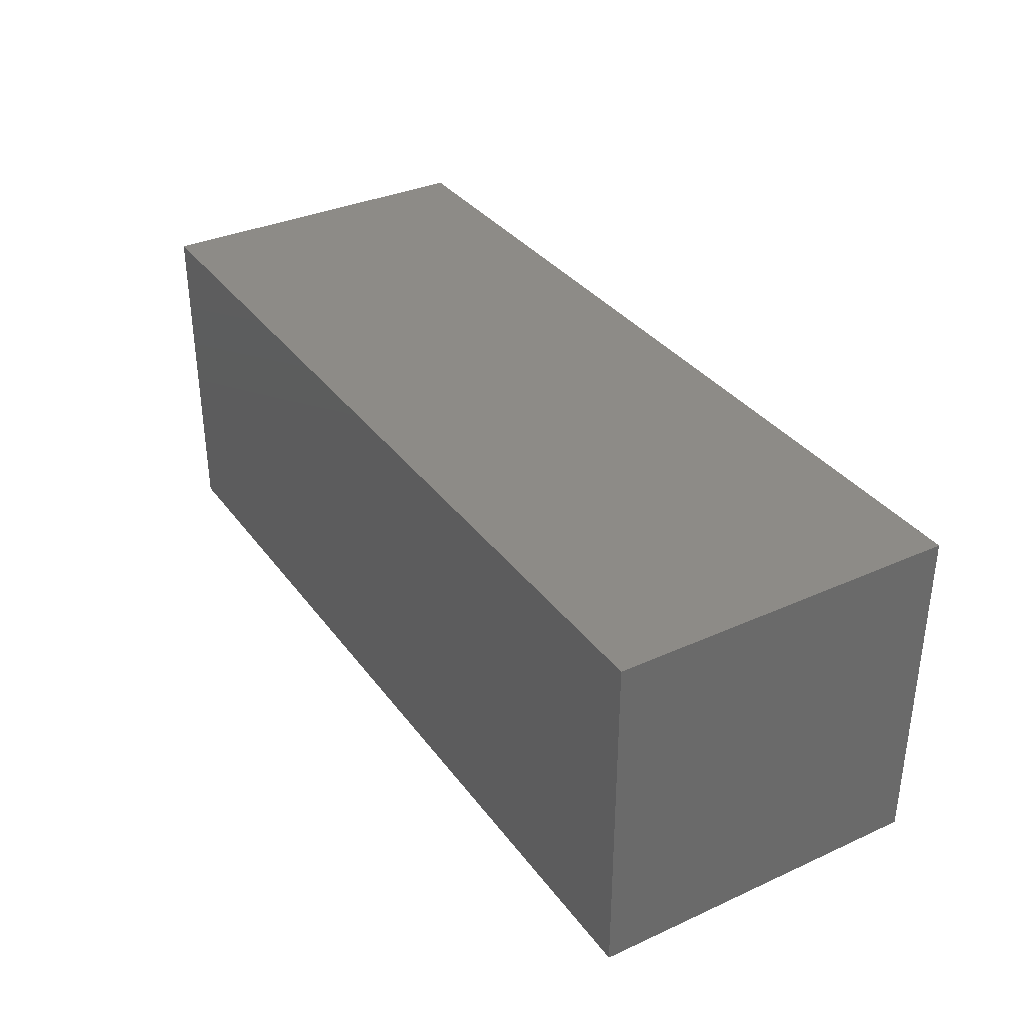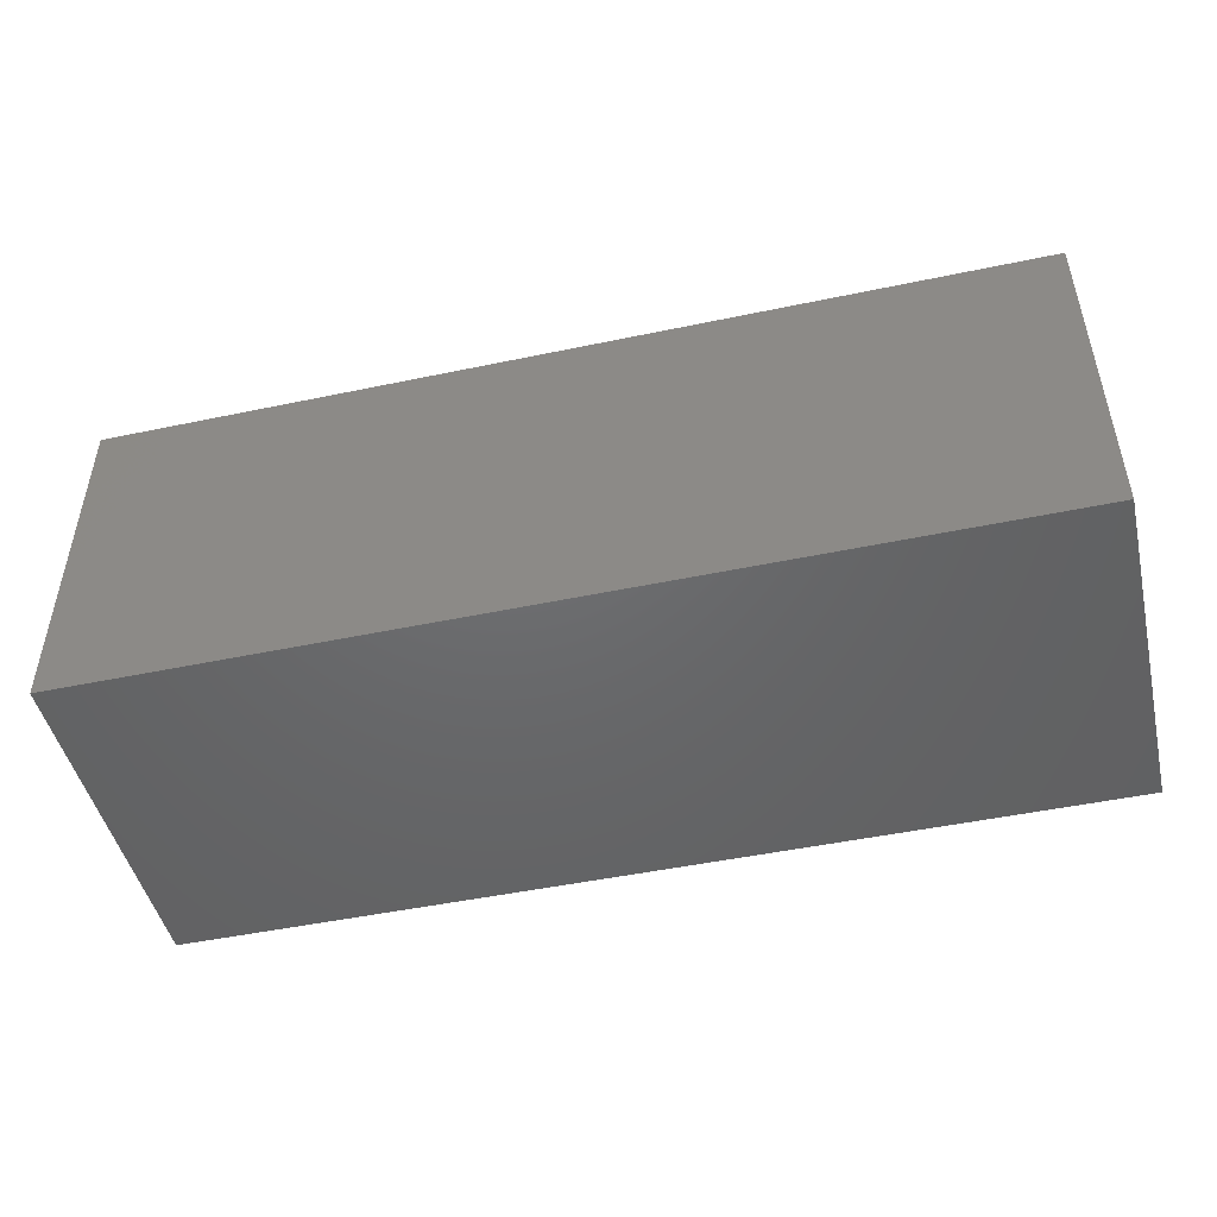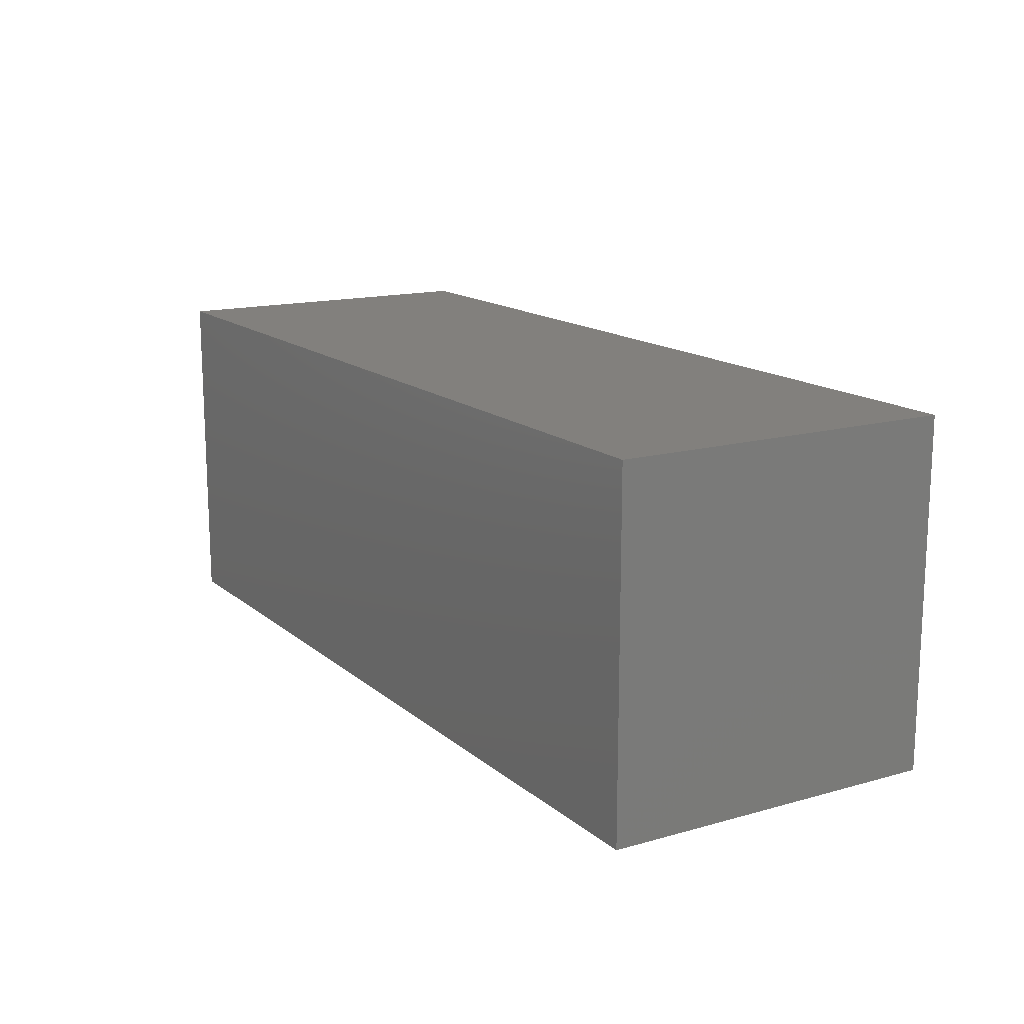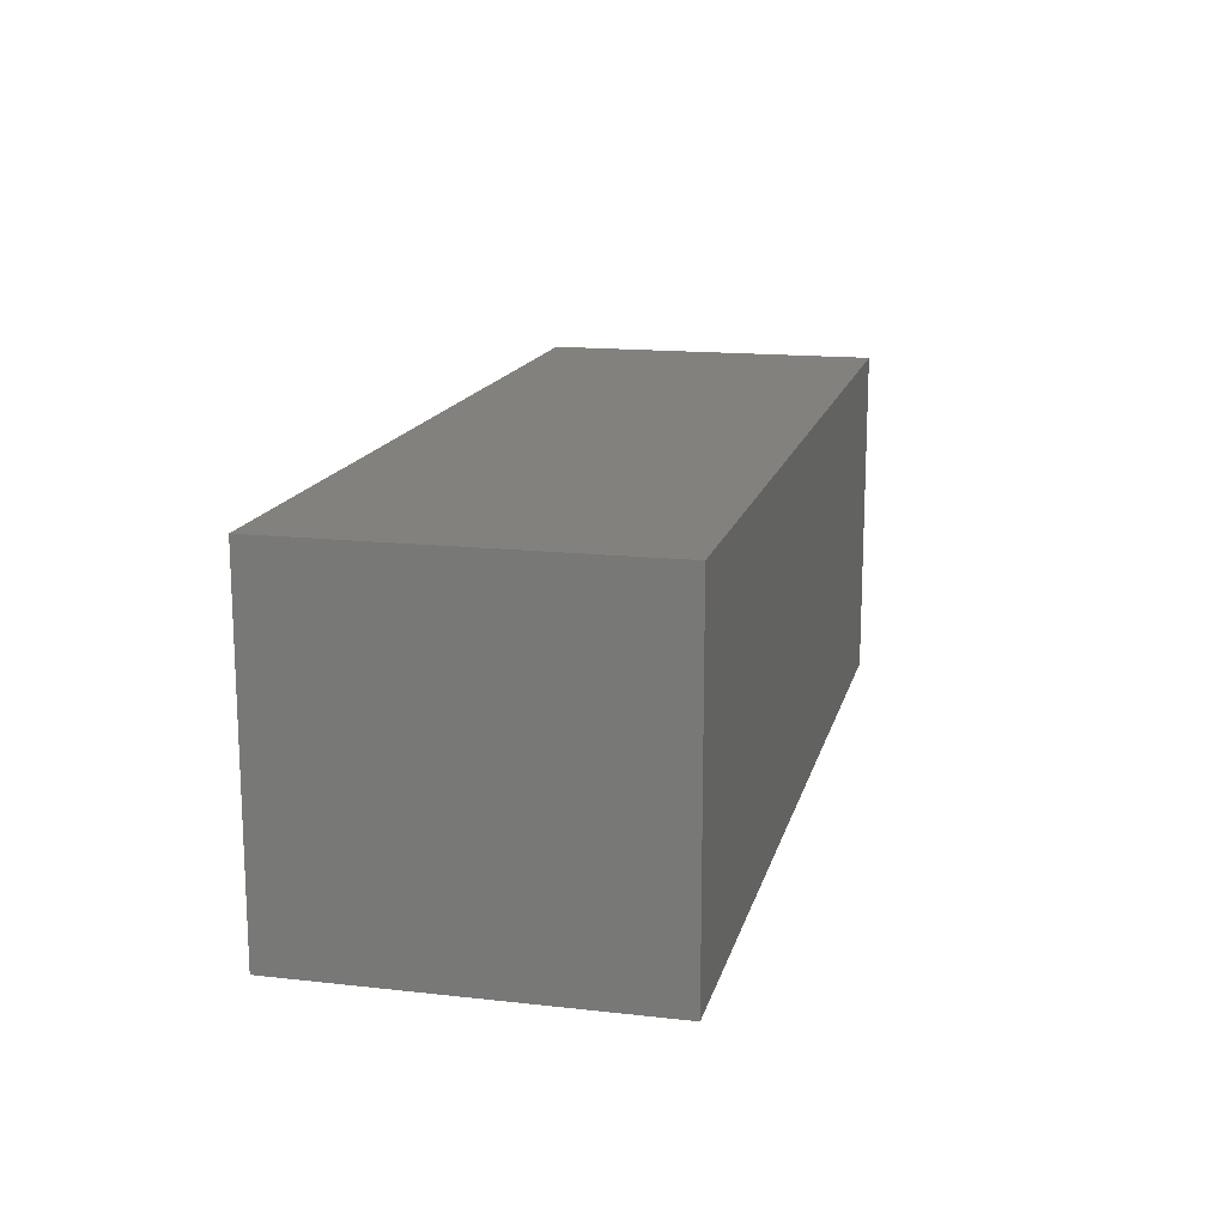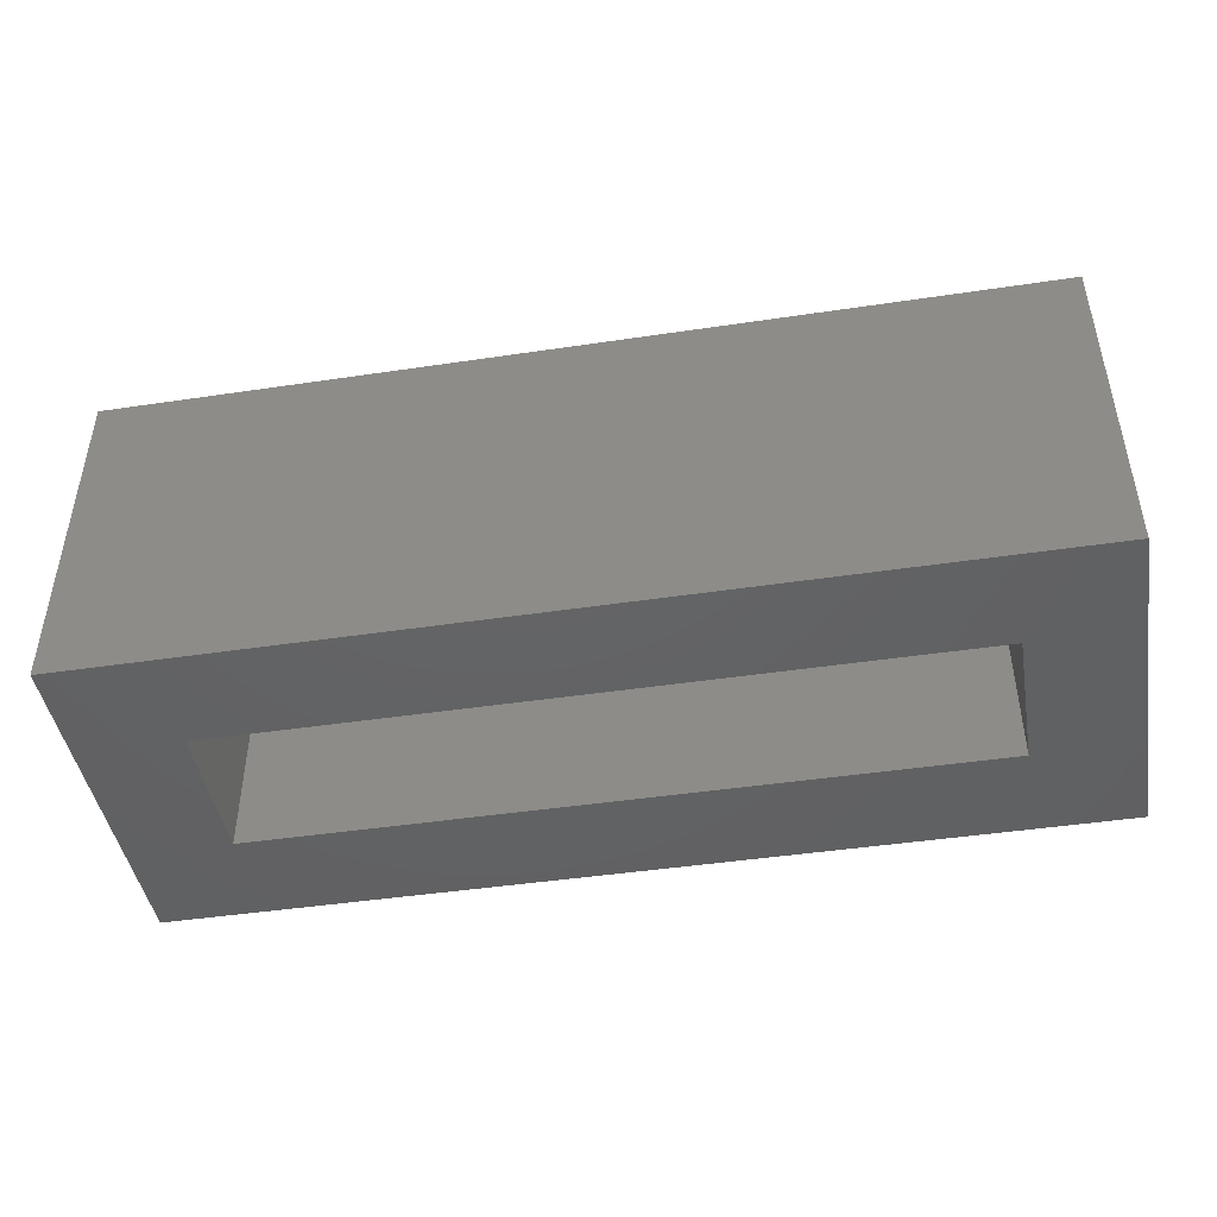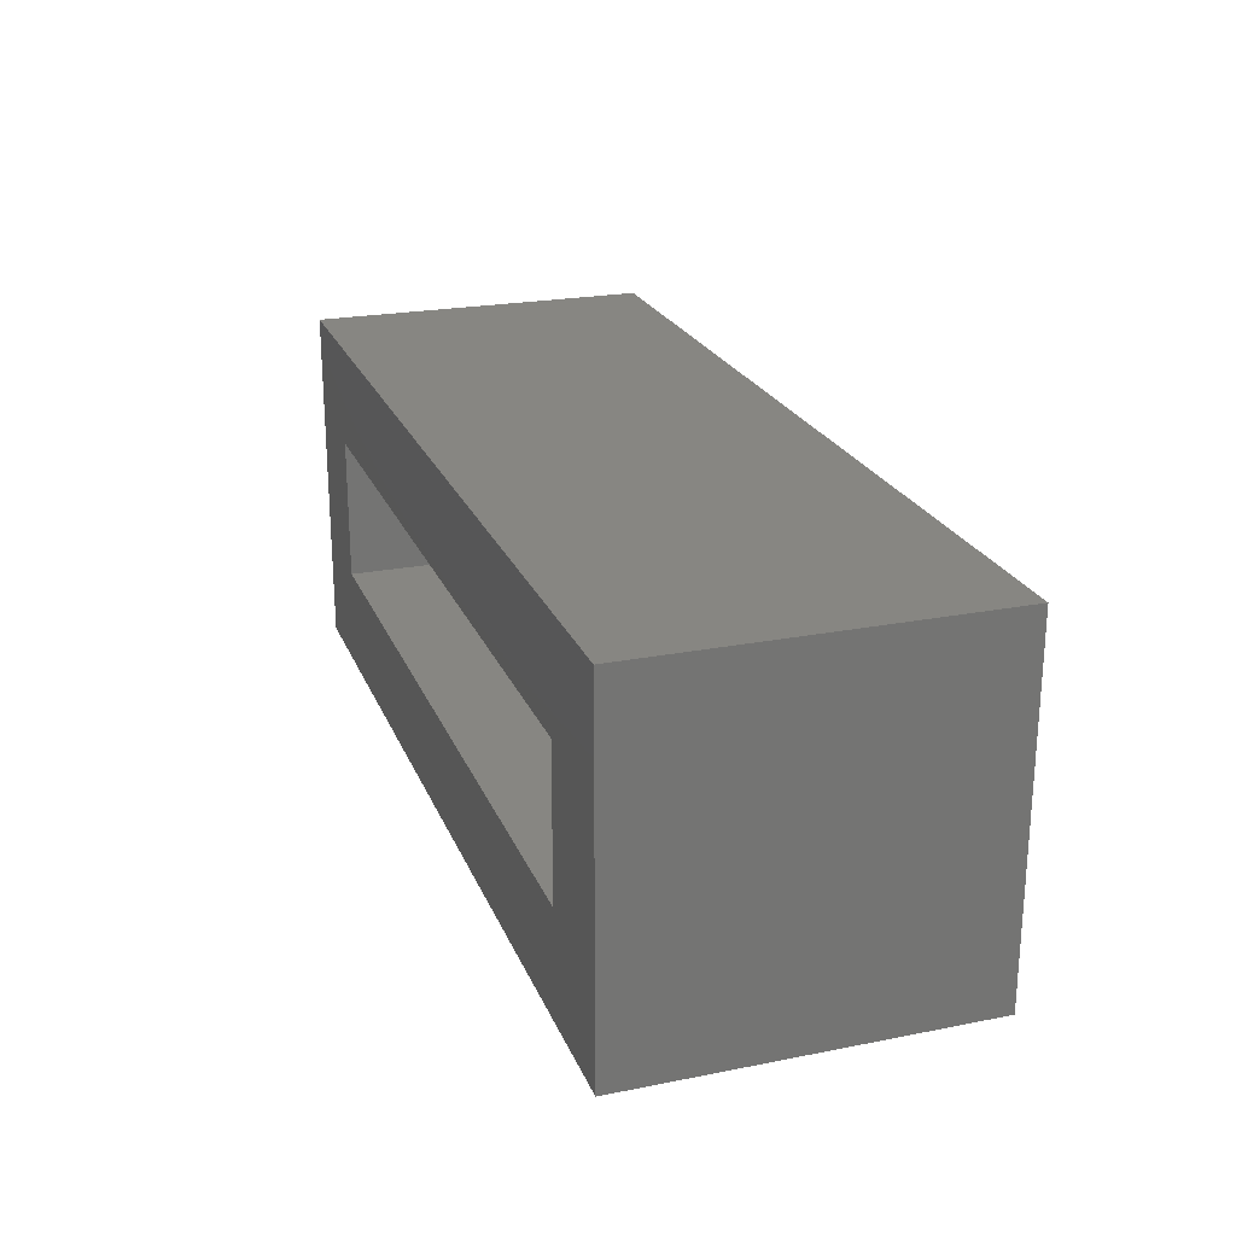
<metadata>
{"format":"stl","ext":"stl","renderer":"f3d","projection":"perspective","resolution":1024,"background":"white","views":[{"elev":34.4,"azim":58.8,"up":"+Z"},{"elev":-47.7,"azim":13.3,"up":"+Y"},{"elev":15.0,"azim":59.0,"up":"+Y"},{"elev":15.4,"azim":-76.7,"up":"+Z"},{"elev":-45.0,"azim":-170.2,"up":"+Z"},{"elev":22.9,"azim":-108.5,"up":"+Y"}]}
</metadata>
<code>
# stl→obj: 160 verts, 312 faces
v 0.09868 0.1924 0.3672
v 0.1179 0.1905 0.3672
v 0.07943 0.1905 0.3672
v 0.06092 0.1849 0.3672
v 0.1364 0.1849 0.3672
v 0.04386 0.1758 0.3672
v 0.1535 0.1758 0.3672
v 0.1364 0.002578 0.3672
v 0.06092 0.002578 0.3672
v 0.1535 0.0117 0.3672
v 0.07943 -0.003038 0.3672
v 0.1179 -0.003038 0.3672
v 0.09868 -0.004934 0.3672
v 0.04386 0.0117 0.3672
v 0.0289 0.02397 0.3672
v 0.1685 0.02397 0.3672
v 0.01663 0.03892 0.3672
v 0.1807 0.03892 0.3672
v 0.007512 0.05599 0.3672
v 0.1899 0.05599 0.3672
v 0.001896 0.0745 0.3672
v 0.1955 0.0745 0.3672
v 0 0.09375 0.3672
v 0.1974 0.09375 0.3672
v 0.001896 0.113 0.3672
v 0.1955 0.113 0.3672
v 0.007512 0.1315 0.3672
v 0.1899 0.1315 0.3672
v 0.01663 0.1486 0.3672
v 0.1807 0.1486 0.3672
v 0.0289 0.1635 0.3672
v 0.1685 0.1635 0.3672
v 0.09868 0.1924 0.3203
v 0.07943 0.1905 0.3203
v 0.06092 0.1849 0.3203
v 0.04386 0.1758 0.3203
v 0.0289 0.1635 0.3203
v 0.01663 0.1486 0.3203
v 0.007512 0.1315 0.3203
v 0.001896 0.113 0.3203
v 0 0.09375 0.3203
v 0.1179 0.1905 0.3203
v 0.1364 0.1849 0.3203
v 0.1535 0.1758 0.3203
v 0.1685 0.1635 0.3203
v 0.1807 0.1486 0.3203
v 0.1899 0.1315 0.3203
v 0.1955 0.113 0.3203
v 0.1974 0.09375 0.3203
v 0.09868 -0.004934 0.3203
v 0.1179 -0.003038 0.3203
v 0.1364 0.002578 0.3203
v 0.1535 0.0117 0.3203
v 0.1685 0.02397 0.3203
v 0.1807 0.03892 0.3203
v 0.1899 0.05599 0.3203
v 0.1955 0.0745 0.3203
v 0.07943 -0.003038 0.3203
v 0.06092 0.002578 0.3203
v 0.04386 0.0117 0.3203
v 0.0289 0.02397 0.3203
v 0.01663 0.03892 0.3203
v 0.007512 0.05599 0.3203
v 0.001896 0.0745 0.3203
v 0.6562 0.2015 0.3203
v 0.6562 -0.01562 0.3203
v -0.4375 0.2015 0.3203
v -0.4375 -0.01562 0.3203
v -0.4375 0.2015 -0.04688
v -0.4375 -0.01562 -0.04688
v 0.6562 -0.01562 -0.04688
v 0.6562 0.2015 -0.04688
v -0.5938 -0.1719 -0.04688
v 0.8125 -0.1719 -0.04688
v 0.8125 0.3577 -0.04688
v -0.5938 0.3577 -0.04688
v -0.5938 0.3577 0.4766
v -0.5938 -0.1719 0.4766
v 0.8125 -0.1719 0.4766
v 0.8125 0.3577 0.4766
v 0.07943 0.1905 0.4375
v 0.1179 0.1905 0.4375
v 0.09868 0.1924 0.4375
v 0.06092 0.1849 0.4375
v 0.1364 0.1849 0.4375
v 0.04386 0.1758 0.4375
v 0.1535 0.1758 0.4375
v 0.1535 0.0117 0.4375
v 0.06092 0.002578 0.4375
v 0.1364 0.002578 0.4375
v 0.07943 -0.003038 0.4375
v 0.1179 -0.003038 0.4375
v 0.09868 -0.004934 0.4375
v 0.1685 0.1635 0.4375
v 0.0289 0.1635 0.4375
v 0.1807 0.1486 0.4375
v 0.01663 0.1486 0.4375
v 0.1899 0.1315 0.4375
v 0.007512 0.1315 0.4375
v 0.1955 0.113 0.4375
v 0.001896 0.113 0.4375
v 0.1974 0.09375 0.4375
v 0 0.09375 0.4375
v 0.1955 0.0745 0.4375
v 0.001896 0.0745 0.4375
v 0.1899 0.05599 0.4375
v 0.007512 0.05599 0.4375
v 0.1807 0.03892 0.4375
v 0.01663 0.03892 0.4375
v 0.1685 0.02397 0.4375
v 0.0289 0.02397 0.4375
v 0.04386 0.0117 0.4375
v 0 0.09375 0.3906
v 0.001896 0.113 0.3906
v 0.007512 0.1315 0.3906
v 0.01663 0.1486 0.3906
v 0.0289 0.1635 0.3906
v 0.04386 0.1758 0.3906
v 0.06092 0.1849 0.3906
v 0.07943 0.1905 0.3906
v 0.09868 0.1924 0.3906
v 0.1179 0.1905 0.3906
v 0.1364 0.1849 0.3906
v 0.1535 0.1758 0.3906
v 0.1685 0.1635 0.3906
v 0.1807 0.1486 0.3906
v 0.1899 0.1315 0.3906
v 0.1955 0.113 0.3906
v 0.1974 0.09375 0.3906
v 0.1955 0.0745 0.3906
v 0.1899 0.05599 0.3906
v 0.1807 0.03892 0.3906
v 0.1685 0.02397 0.3906
v 0.1535 0.0117 0.3906
v 0.1364 0.002578 0.3906
v 0.1179 -0.003038 0.3906
v 0.09868 -0.004934 0.3906
v 0.07943 -0.003038 0.3906
v 0.06092 0.002578 0.3906
v 0.04386 0.0117 0.3906
v 0.0289 0.02397 0.3906
v 0.01663 0.03892 0.3906
v 0.007512 0.05599 0.3906
v 0.001896 0.0745 0.3906
v 0.7266 0.2718 0.3906
v -0.5078 0.2718 0.3906
v 0.7266 -0.08594 0.3906
v -0.5078 -0.08594 0.3906
v -0.5078 0.2718 0.02344
v -0.5078 -0.08594 0.02344
v 0.7266 -0.08594 0.02344
v 0.7266 0.2718 0.02344
v 0.7422 0.2874 0.02344
v 0.7422 -0.1016 0.02344
v -0.5234 -0.1016 0.02344
v -0.5234 0.2874 0.02344
v -0.5234 0.2874 0.4062
v -0.5234 -0.1016 0.4062
v 0.7422 -0.1016 0.4062
v 0.7422 0.2874 0.4062
f 1 2 3
f 4 3 2
f 5 4 2
f 6 4 5
f 7 6 5
f 8 9 10
f 11 9 8
f 12 11 8
f 13 11 12
f 9 14 10
f 10 14 15
f 10 15 16
f 16 15 17
f 16 17 18
f 18 17 19
f 18 19 20
f 20 19 21
f 20 21 22
f 22 21 23
f 22 23 24
f 24 23 25
f 24 25 26
f 26 25 27
f 26 27 28
f 28 27 29
f 28 29 30
f 30 29 31
f 30 31 32
f 32 31 6
f 32 6 7
f 33 3 34
f 34 3 4
f 34 4 35
f 35 4 6
f 35 6 36
f 36 6 31
f 36 31 37
f 37 31 29
f 37 29 38
f 38 29 27
f 38 27 39
f 39 27 25
f 39 25 40
f 40 25 23
f 40 23 41
f 3 33 1
f 1 33 42
f 1 42 2
f 2 42 43
f 2 43 5
f 5 43 44
f 5 44 7
f 7 44 45
f 7 45 32
f 32 45 46
f 32 46 30
f 30 46 47
f 30 47 28
f 28 47 48
f 28 48 26
f 26 48 49
f 26 49 24
f 50 12 51
f 51 12 8
f 51 8 52
f 52 8 10
f 52 10 53
f 53 10 16
f 53 16 54
f 54 16 18
f 54 18 55
f 55 18 20
f 55 20 56
f 56 20 22
f 56 22 57
f 57 22 24
f 57 24 49
f 12 50 13
f 13 50 58
f 13 58 11
f 11 58 59
f 11 59 9
f 9 59 60
f 9 60 14
f 14 60 61
f 14 61 15
f 15 61 62
f 15 62 17
f 17 62 63
f 17 63 19
f 19 63 64
f 19 64 21
f 21 64 41
f 21 41 23
f 65 66 46
f 65 46 45
f 65 45 44
f 65 44 43
f 65 43 42
f 65 42 33
f 65 33 67
f 66 68 50
f 66 50 51
f 66 51 52
f 66 52 53
f 66 53 54
f 66 54 55
f 66 55 56
f 66 56 57
f 66 57 49
f 66 49 48
f 66 48 47
f 66 47 46
f 68 67 41
f 68 41 64
f 68 64 63
f 68 63 62
f 68 62 61
f 68 61 60
f 68 60 59
f 68 59 58
f 68 58 50
f 67 33 34
f 67 34 35
f 67 35 36
f 67 36 37
f 67 37 38
f 67 38 39
f 67 39 40
f 67 40 41
f 69 67 70
f 70 67 68
f 68 66 70
f 70 66 71
f 71 66 72
f 72 66 65
f 65 67 72
f 72 67 69
f 73 71 74
f 74 71 72
f 74 72 75
f 71 73 70
f 70 73 76
f 70 76 69
f 69 76 75
f 69 75 72
f 77 76 78
f 78 76 73
f 78 73 79
f 79 73 74
f 79 74 80
f 80 74 75
f 80 75 77
f 77 75 76
f 77 78 80
f 80 78 79
f 81 82 83
f 82 81 84
f 82 84 85
f 85 84 86
f 85 86 87
f 88 89 90
f 90 89 91
f 90 91 92
f 92 91 93
f 87 86 94
f 94 86 95
f 94 95 96
f 96 95 97
f 96 97 98
f 98 97 99
f 98 99 100
f 100 99 101
f 100 101 102
f 102 101 103
f 102 103 104
f 104 103 105
f 104 105 106
f 106 105 107
f 106 107 108
f 108 107 109
f 108 109 110
f 110 109 111
f 110 111 88
f 88 111 112
f 88 112 89
f 113 103 114
f 114 103 101
f 114 101 115
f 115 101 99
f 115 99 116
f 116 99 97
f 116 97 117
f 117 97 95
f 117 95 118
f 118 95 86
f 118 86 119
f 119 86 84
f 119 84 120
f 120 84 81
f 120 81 121
f 121 81 83
f 121 83 122
f 122 83 82
f 122 82 123
f 123 82 85
f 123 85 124
f 124 85 87
f 124 87 125
f 125 87 94
f 125 94 126
f 126 94 96
f 126 96 127
f 127 96 98
f 127 98 128
f 128 98 100
f 128 100 129
f 129 100 102
f 129 102 130
f 130 102 104
f 130 104 131
f 131 104 106
f 131 106 132
f 132 106 108
f 132 108 133
f 133 108 110
f 133 110 134
f 134 110 88
f 134 88 135
f 135 88 90
f 135 90 136
f 136 90 92
f 136 92 137
f 137 92 93
f 137 93 138
f 138 93 91
f 138 91 139
f 139 91 89
f 139 89 140
f 140 89 112
f 140 112 141
f 141 112 111
f 141 111 142
f 142 111 109
f 142 109 143
f 143 109 107
f 143 107 144
f 144 107 105
f 144 105 113
f 113 105 103
f 145 146 121
f 145 121 122
f 145 122 123
f 145 123 124
f 145 124 125
f 145 125 126
f 145 126 147
f 147 126 127
f 147 127 128
f 147 128 129
f 147 129 130
f 147 130 131
f 147 131 132
f 147 132 133
f 147 133 134
f 147 134 135
f 147 135 136
f 147 136 137
f 147 137 148
f 148 137 138
f 148 138 139
f 148 139 140
f 148 140 141
f 148 141 142
f 148 142 143
f 148 143 144
f 148 144 113
f 148 113 146
f 146 113 114
f 146 114 115
f 146 115 116
f 146 116 117
f 146 117 118
f 146 118 119
f 146 119 120
f 146 120 121
f 149 150 146
f 146 150 148
f 148 150 147
f 147 150 151
f 151 152 147
f 147 152 145
f 145 152 146
f 146 152 149
f 153 152 154
f 154 152 151
f 154 151 155
f 155 151 150
f 155 150 156
f 156 150 149
f 156 149 153
f 153 149 152
f 157 158 156
f 156 158 155
f 158 159 155
f 155 159 154
f 159 160 154
f 154 160 153
f 160 157 153
f 153 157 156
f 157 160 158
f 158 160 159

</code>
